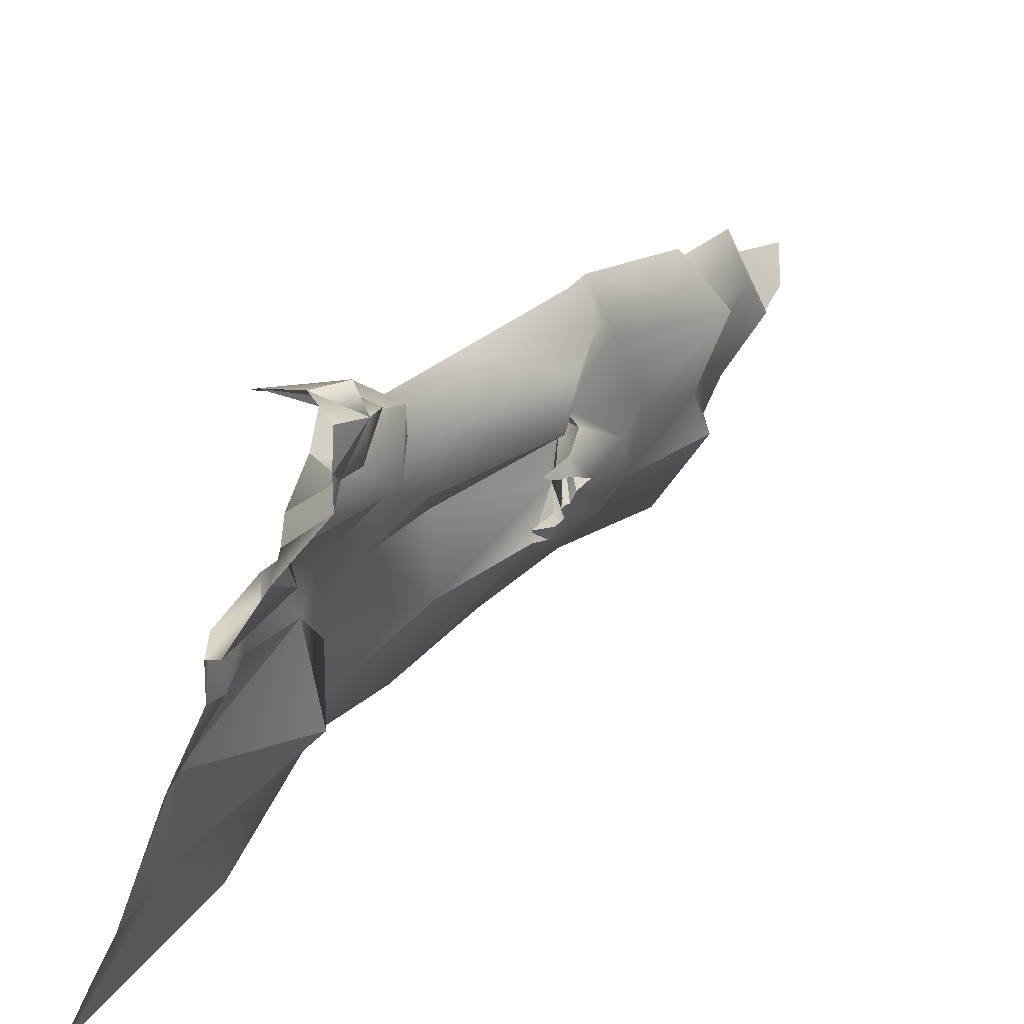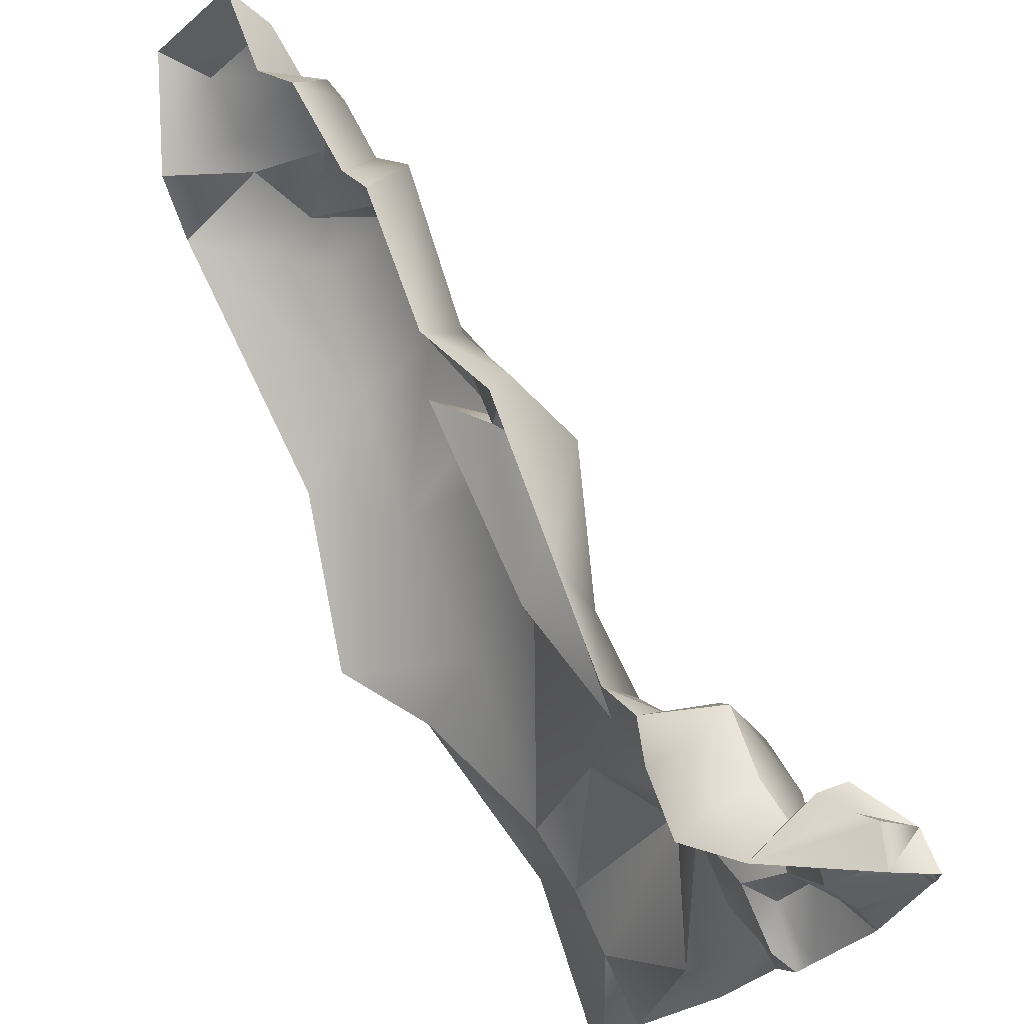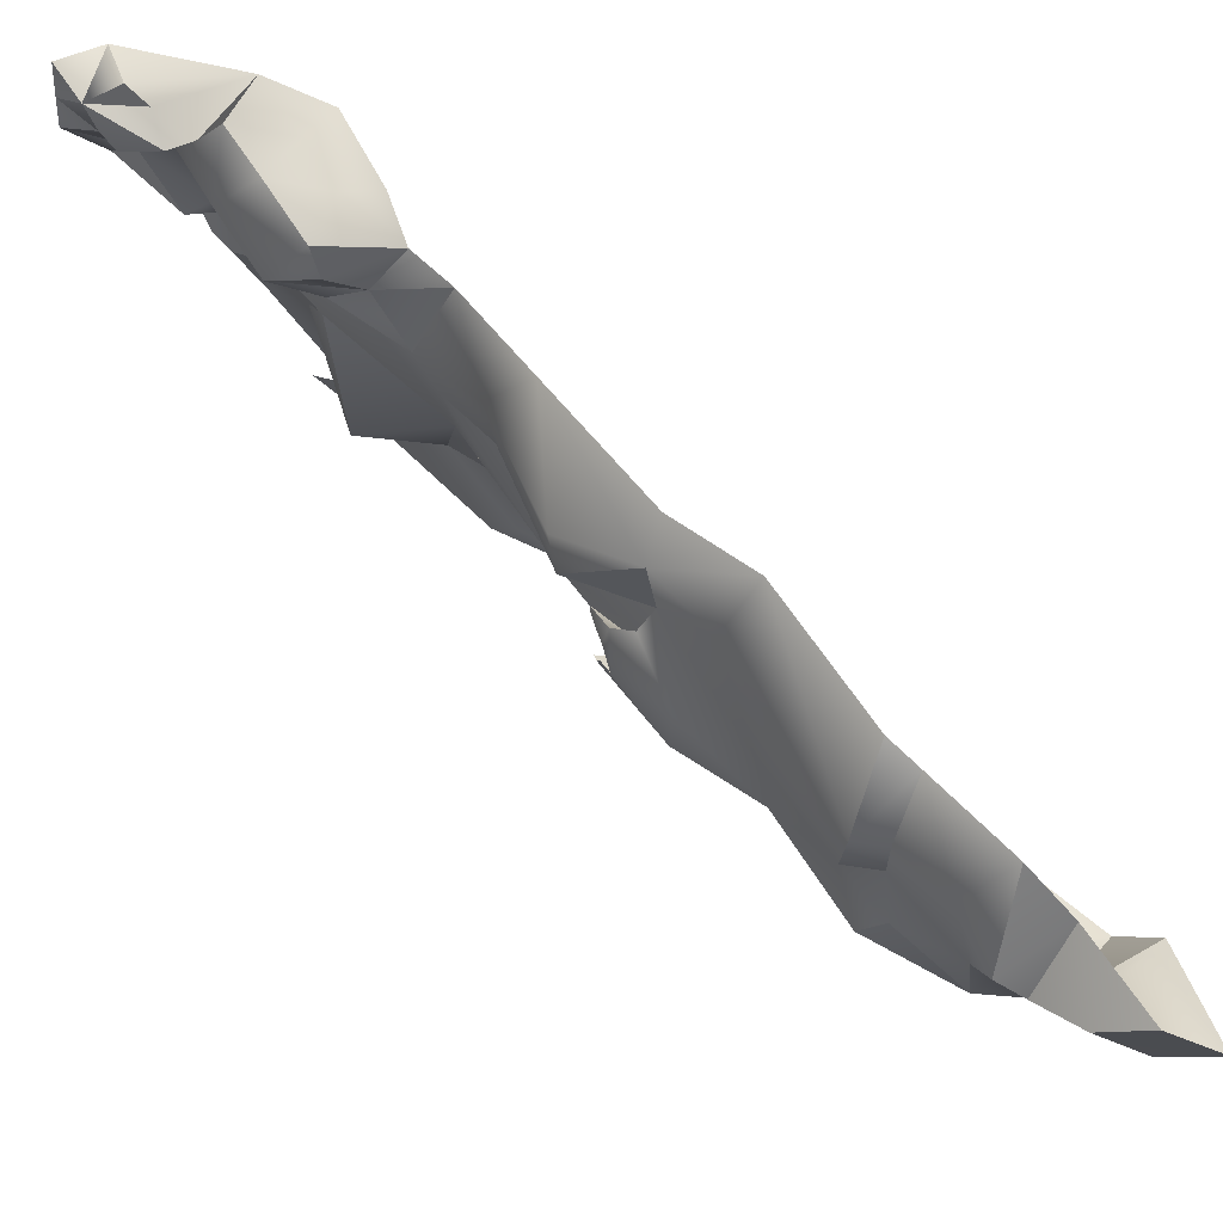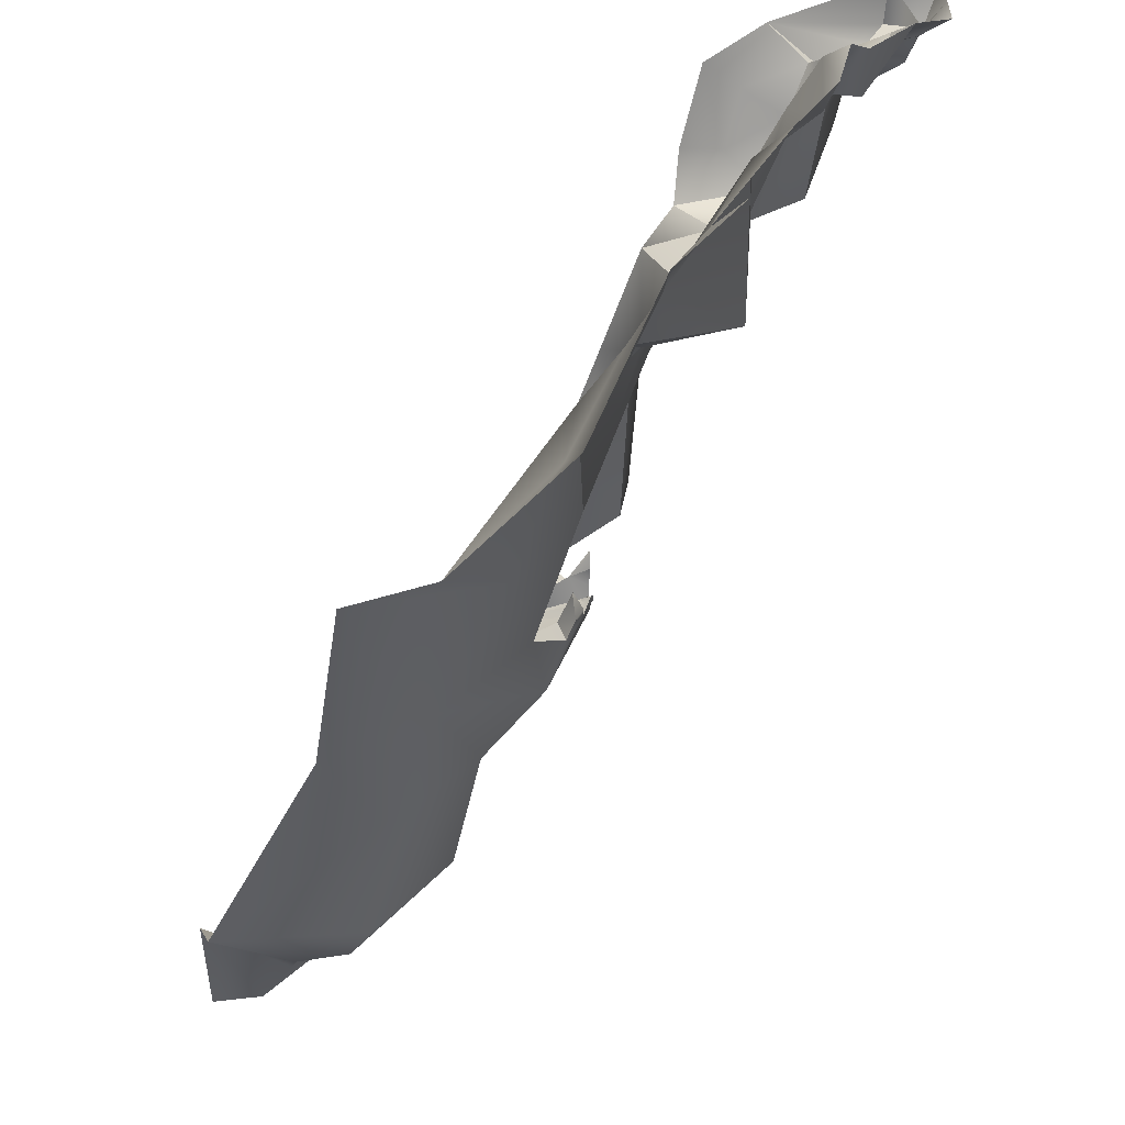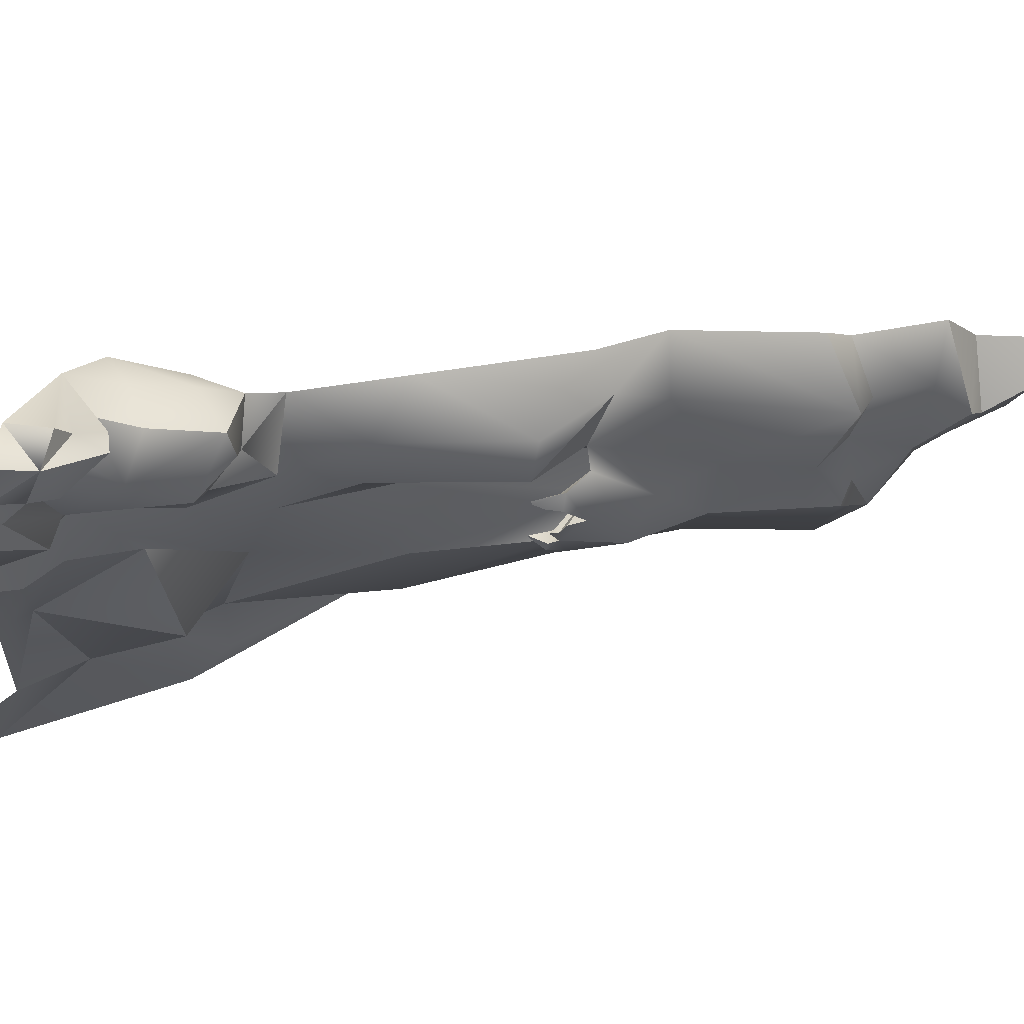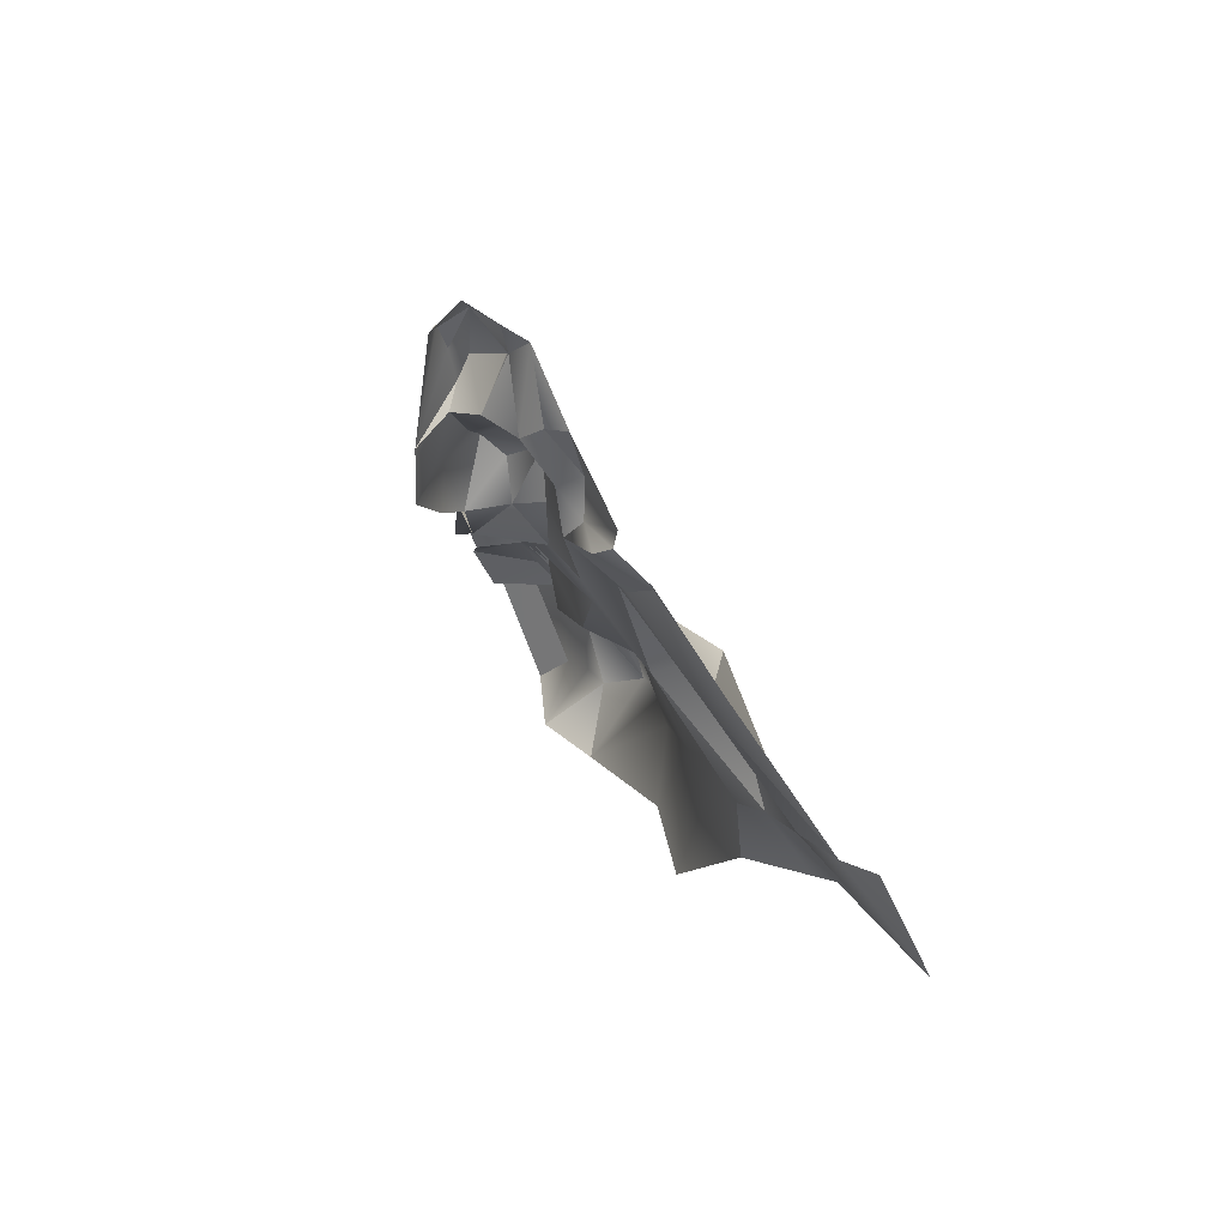
<metadata>
{"format":"obj","ext":"obj","renderer":"f3d","projection":"perspective","resolution":1024,"background":"white","views":[{"elev":29.4,"azim":49.0,"up":"+Z"},{"elev":79.8,"azim":-10.4,"up":"+Z"},{"elev":53.1,"azim":155.3,"up":"+Z"},{"elev":-51.6,"azim":-7.9,"up":"+Z"},{"elev":47.3,"azim":90.5,"up":"+Z"},{"elev":-73.4,"azim":56.8,"up":"+Y"}]}
</metadata>
<code>
g Object71
v -292 686.5 -414.1
v -409.1 748.4 -438.7
v -324.1 852.2 -402.7
v -100.8 476.1 -18.44
v -138.7 526.3 53.19
v -113.6 384.6 49.11
v -69.56 372.1 -39.18
v -129 323.3 -234.8
v -161.8 509.9 -272.3
v -99.85 364.3 -126
v -224.6 873.5 -265.2
v -164.7 774.2 -253.9
v -326 1021 -404.9
v -503.3 1087 -378.5
v -189 818.2 -32.74
v -173.4 722.8 -94.54
v -202.4 882.6 -151.3
v -236.5 1036 -263.6
v -136.8 678 -225.2
v -163 700 -225.3
v -152.1 654.1 -228.2
v -201.7 274.3 -413.4
v -234.2 496.2 -419.5
v -311.5 436.9 -504.2
v -407.6 517.3 -465.1
v -224.6 873.5 -265.2
v -236.5 1036 -263.6
v -233.2 1000 -193.2
v -117 466.3 -100.2
v -175.7 515.6 -158.1
v -98.13 657.3 -77.91
v -147.7 751.5 16.27
v -238.1 815.2 29.66
v -174.6 728.9 59.03
v -98.13 657.3 -77.91
v -173.4 722.8 -94.54
v -147.7 751.5 16.27
v -214.7 1043 -81.92
v -190.2 688.9 -275.8
v -222.9 749.5 -225.5
v -164.7 774.2 -253.9
v -152.7 803.5 -156.2
v -151.3 691.7 -154.2
v -124.3 723.4 -170.8
v -128.1 695.6 -159.7
v -268.4 1000 -2
v -150 726.9 -113.6
v -134.5 698.4 -134.4
v -124.3 723.4 -170.8
v -123.9 700.3 -179.3
v -135.2 691.4 -217.8
v -190.2 688.9 -275.8
v -214.5 276.1 -509.1
v -311.5 436.9 -504.2
v -161.8 509.9 -272.3
v -201.7 274.3 -413.4
v -163 700 -225.3
v -153.1 699.2 -255.1
v -146 676.7 -247.1
v -173.4 722.8 -94.54
v -175.7 515.6 -158.1
v -117 466.3 -100.2
v -98.13 657.3 -77.91
v -85.73 666.8 2.348
v -153.1 699.2 -255.1
v -135.2 691.4 -217.8
v -99.85 364.3 -126
v -232.3 276 -550.5
v -240.1 777.1 -152.8
v -240.1 777.1 -152.8
v -128.1 695.6 -159.7
v -151.3 691.7 -154.2
v -133.4 657.2 -148.1
v -134.5 698.4 -134.4
v -240.1 777.1 -152.8
v -123.9 700.3 -179.3
v -124.3 723.4 -170.8
v -190.2 688.9 -275.8
v -153.1 699.2 -255.1
v -222.9 749.5 -225.5
v -150 726.9 -113.6
v -146 676.7 -247.1
v -240.1 777.1 -152.8
v -222.9 749.5 -225.5
v -135.2 691.4 -217.8
v -136 689.1 -200
v -135.2 691.4 -217.8
v -128.6 679.7 -198.8
v -150 726.9 -113.6
v -173.4 722.8 -94.54
v -135.2 691.4 -217.8
v -153.1 699.2 -255.1
v -163 700 -225.3
v -132 659.3 -152.2
v -130.3 674.4 -158.4
v -151.3 691.7 -154.2
v -130.3 674.4 -158.4
v -132 659.3 -152.2
v -133.4 657.2 -148.1
v -133.4 657.2 -148.1
v -138.2 690.8 -192.2
v -128.6 679.7 -198.8
v -125.3 682.4 -193.4
v -124.9 690.8 -193
v -128.6 679.7 -198.8
v -130.3 674.4 -158.4
v -124.9 690.8 -193
v -125.3 682.4 -193.4
v -128.6 679.7 -198.8
v -124.9 690.8 -193
v -124.9 690.8 -193
v -123.9 700.3 -179.3
v -138.2 690.8 -192.2
v -136 689.1 -200
v -138.2 690.8 -192.2
v -240.1 777.1 -152.8
v -152.1 654.1 -228.2
v -152.2 655.6 -232.2
v -136.8 678 -225.2
v -152.2 655.6 -232.2
v -152.1 654.1 -228.2
v -146 676.7 -247.1
v -274.6 1137 -91.41
v -331 1152 -39.42
v -292 1033 -28.69
v -291.1 1189 -157.3
v -346.1 1272 -161.9
v -493 1301 -266.5
v -391.3 1312 -126
v -261.4 1039 -168.5
v -264.3 1050 -246.5
v -406.4 1185 -308.5
v -402.7 1147 -337.5
v -515.7 1150 -295.8
v -250.4 1060 -89.51
v -291.1 1189 -157.3
v -370.2 1195 -101.7
v -331 1152 -39.42
v -434.7 1262 -286.6
v -320.9 1207 -185.7
v -503.3 1087 -378.5
v -515.7 1150 -295.8
v -402.7 1147 -337.5
v -309.4 1127 -236.3
v -343.7 1087 -375.5
v -309.4 1127 -236.3
v -343.7 1087 -375.5
v -309.4 1127 -236.3
v -343.7 1087 -375.5
v -292 1033 -28.69
v -214.7 1043 -81.92
v -250.4 1060 -89.51
v -261.4 1039 -168.5
v -264.3 1050 -246.5
v -236.5 1036 -263.6
v -268.4 1000 -2
v -320.9 1207 -185.7
v -346.1 1272 -161.9
v -291.1 1189 -157.3
v -346.1 1272 -161.9
v -370.2 1195 -101.7
v -320.9 1207 -185.7
v -391.3 1312 -126
v -493 1301 -266.5
v -434.7 1262 -286.6
v -233.2 1000 -193.2
v 13.96 332.9 115
v 27.68 248.2 135.2
v 73.53 227.7 94.37
v 13.96 332.9 115
v 6.833 340.6 71.64
v -83.72 342.9 77.37
v -41.18 338.6 32.55
v -8.033 303.4 2.001
v 51.62 295.5 45.46
v 48.31 150.8 20.95
v -8.033 303.4 2.001
v 68.96 167 138.1
v 77.86 127.5 89.04
v -58.7 267.7 -81.57
v 0.812 149.6 -21.44
v -29.21 219.2 -118.5
v 21.58 69.43 -50.13
v 19.59 84.99 -134.1
v -129 323.3 -234.8
v -168 192.3 -429
v -145.6 108.3 -455.3
v -204.9 220.4 -566.5
v -168 192.3 -429
v 110.7 190.5 211.8
v -7.024 162 181.7
v 129.4 176.9 238.7
v 44.95 198.5 169.6
v 77.87 220.1 180.9
v 68.96 167 138.1
v 153.2 140.8 152.1
v 145.8 174 151.9
v -25.14 227.1 147.3
v -73.09 198.8 142.2
v 44.95 198.5 169.6
v 48.31 150.8 20.95
v 6.833 340.6 71.64
v 51.62 295.5 45.46
v -83.72 342.9 77.37
v -9.533 130.6 -118.3
v -61.53 70.46 -265.9
v -29.21 219.2 -118.5
v -69.56 372.1 -39.18
v -58.7 267.7 -81.57
v 112.7 225.5 185.8
v 77.87 220.1 180.9
v 44.95 198.5 169.6
v 27.68 248.2 135.2
v 13.96 332.9 115
v -33.32 299.5 136.2
v -41.18 338.6 32.55
v 51.62 295.5 45.46
v -8.033 303.4 2.001
v -113.6 384.6 49.11
v -69.56 372.1 -39.18
v -83.72 342.9 77.37
v 153.2 140.8 152.1
v 77.86 127.5 89.04
v 68.96 167 138.1
v 48.31 150.8 20.95
v 109.1 97.99 73.54
v 0.812 149.6 -21.44
v 36.43 123.5 -28.06
v 65.93 50.7 -55.95
v 45.37 44.17 -62.84
v -145.6 108.3 -455.3
v -36.35 252.5 -280.6
v -36.35 252.5 -280.6
v -129 323.3 -234.8
v -29.21 219.2 -118.5
v -168 192.3 -429
v -167.8 -37.59 -646.6
v -119.4 15.63 -487.5
v 77.86 127.5 89.04
v 183.4 108.4 140.1
v 109.1 97.99 73.54
v 170.1 165 218
v 153.2 140.8 152.1
v 145.8 174 151.9
v 180.5 113.6 231.7
v 181.9 109.1 180.4
v 180.5 113.6 231.7
v 170.1 165 218
v 126.3 124.8 243
v 129.4 176.9 238.7
v 126.3 124.8 243
v 183.4 108.4 140.1
v 112.7 225.5 185.8
v 170.1 165 218
v 110.7 190.5 211.8
v 129.4 176.9 238.7
v 77.87 220.1 180.9
v 44.95 198.5 169.6
v -7.024 162 181.7
v 112.7 225.5 185.8
v 170.1 165 218
v 181.9 109.1 180.4
v -86.28 285.1 103
v -41.18 338.6 32.55
v 6.833 340.6 71.64
v 79.76 137.8 -0.1106
v 36.43 123.5 -28.06
v 0.812 149.6 -21.44
v 30.75 52.65 -127.5
v 21.58 69.43 -50.13
v -27.79 32.16 -263.9
v 19.59 84.99 -134.1
v -9.533 130.6 -118.3
v -61.53 70.46 -265.9
v -119.4 15.63 -487.5
v -36.35 252.5 -280.6
v -167.8 -37.59 -646.6
v 79.76 137.8 -0.1106
v 109.1 97.99 73.54
v 127.6 71.64 49.95
v 183.4 108.4 140.1
v 127.6 71.64 49.95
v 79.76 137.8 -0.1106
v 127.6 71.64 49.95
v 45.37 44.17 -62.84
v 30.75 52.65 -127.5
v -92.4 -41.8 -519.3
f 3 1 2
f 6 4 5
f 4 6 7
f 10 8 9
f 12 1 11
f 14 13 3
f 17 15 16
f 11 13 18
f 14 3 2
f 21 19 20
f 22 9 8
f 11 3 13
f 25 23 24
f 28 26 27
f 31 29 30
f 34 32 33
f 37 35 36
f 38 33 15
f 28 17 26
f 38 15 17
f 40 9 39
f 42 41 26
f 1 23 25
f 1 3 11
f 2 1 25
f 45 43 44
f 28 38 17
f 15 33 32
f 15 32 16
f 33 38 46
f 42 47 48
f 51 49 50
f 52 23 1
f 22 53 54
f 56 23 55
f 59 57 58
f 60 31 30
f 61 10 9
f 4 7 62
f 4 62 63
f 32 64 63
f 32 5 64
f 5 32 34
f 17 42 26
f 17 16 42
f 66 65 12
f 52 1 12
f 7 10 62
f 29 67 30
f 64 4 63
f 64 5 4
f 23 56 24
f 53 68 54
f 60 30 69
f 70 61 40
f 61 9 40
f 55 23 52
f 49 48 71
f 74 72 73
f 41 49 51
f 77 75 76
f 65 52 12
f 80 78 79
f 49 42 48
f 81 75 74
f 66 82 65
f 85 83 84
f 42 49 41
f 88 86 87
f 42 16 47
f 90 83 89
f 74 75 72
f 43 69 44
f 20 91 80
f 93 84 92
f 95 48 94
f 98 96 97
f 94 48 99
f 100 96 98
f 103 101 102
f 51 104 105
f 71 48 95
f 106 43 45
f 109 107 108
f 110 101 103
f 51 50 104
f 112 83 111
f 110 75 101
f 113 86 88
f 115 83 114
f 86 116 87
f 119 117 118
f 121 57 120
f 122 119 118
f 19 91 20
f 51 119 122
f 120 57 59
f 125 123 124
f 126 124 123
f 129 127 128
f 131 130 28
f 134 132 133
f 123 125 135
f 138 136 137
f 132 139 140
f 143 141 142
f 132 140 144
f 131 145 146
f 123 146 126
f 123 130 146
f 18 13 147
f 133 132 144
f 139 132 134
f 123 135 130
f 149 143 148
f 152 150 151
f 152 151 153
f 155 149 154
f 14 133 147
f 14 147 13
f 156 151 150
f 137 136 157
f 158 140 139
f 159 144 140
f 162 160 161
f 161 160 163
f 164 139 134
f 165 128 127
f 131 28 27
f 153 151 166
f 146 130 131
f 169 167 168
f 172 170 171
f 7 173 174
f 177 175 176
f 179 169 178
f 182 180 181
f 181 183 184
f 56 185 186
f 189 187 188
f 192 190 191
f 195 193 194
f 197 196 195
f 199 191 198
f 191 200 198
f 179 201 169
f 203 202 167
f 204 173 6
f 8 10 180
f 207 205 206
f 209 208 177
f 197 195 210
f 191 190 211
f 169 212 178
f 215 213 214
f 218 216 217
f 220 219 216
f 215 214 221
f 224 222 223
f 226 225 223
f 177 176 227
f 230 228 229
f 182 8 180
f 209 177 227
f 206 231 232
f 235 233 234
f 236 234 233
f 238 237 231
f 241 239 240
f 244 242 243
f 246 242 245
f 249 247 248
f 251 242 250
f 191 249 192
f 243 246 252
f 196 240 239
f 244 253 242
f 256 254 255
f 210 195 194
f 259 257 258
f 190 248 260
f 190 260 211
f 196 261 262
f 263 199 215
f 203 167 169
f 203 169 201
f 175 264 265
f 172 171 216
f 266 225 226
f 268 225 267
f 266 267 225
f 183 269 184
f 227 228 270
f 272 271 206
f 181 273 182
f 275 187 274
f 182 274 276
f 187 277 188
f 231 186 232
f 181 184 273
f 205 272 206
f 10 7 180
f 280 278 279
f 282 226 281
f 283 229 228
f 283 284 229
f 270 228 230
f 183 285 269
f 272 286 271
f 271 238 206
f 287 237 238
f 22 189 53
f 53 189 188
f 215 198 213
f 169 168 212
f 198 200 213
f 199 198 215
f 221 263 215
f 53 188 68

</code>
